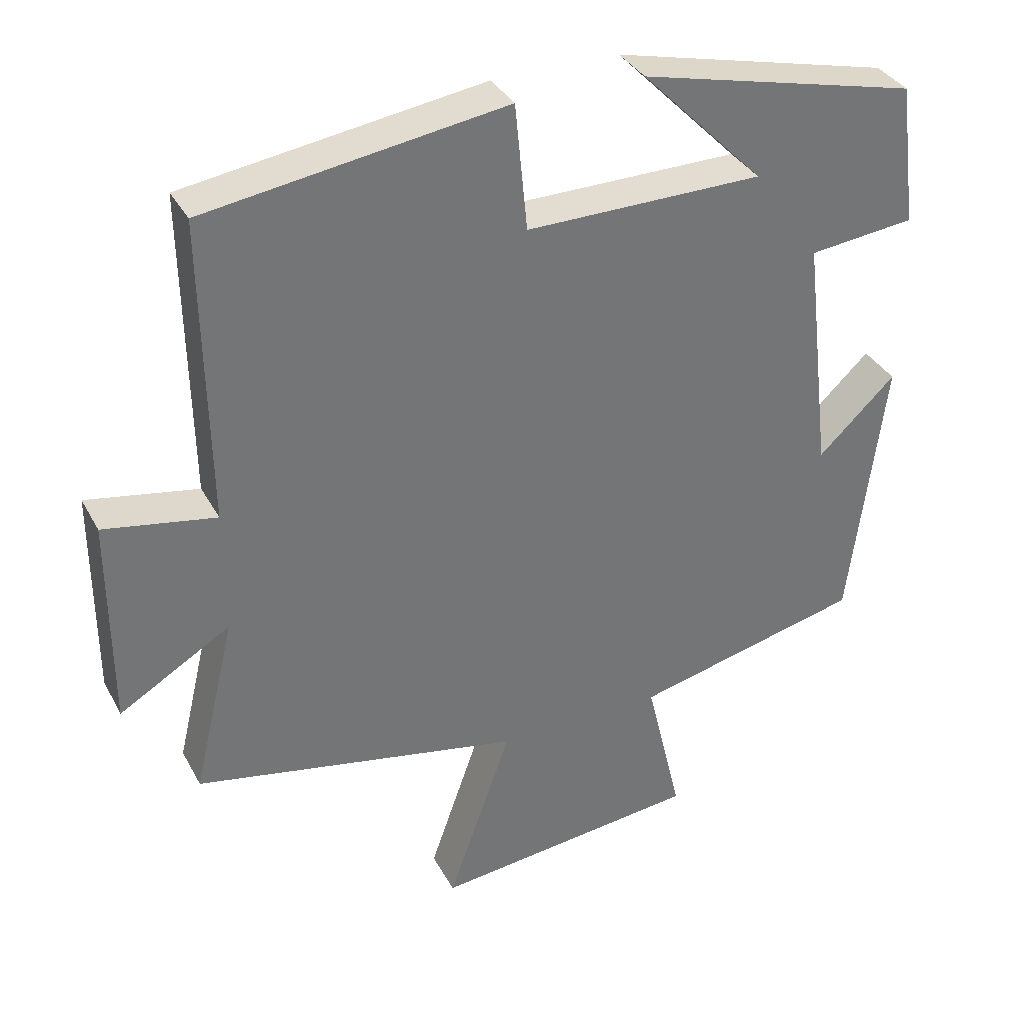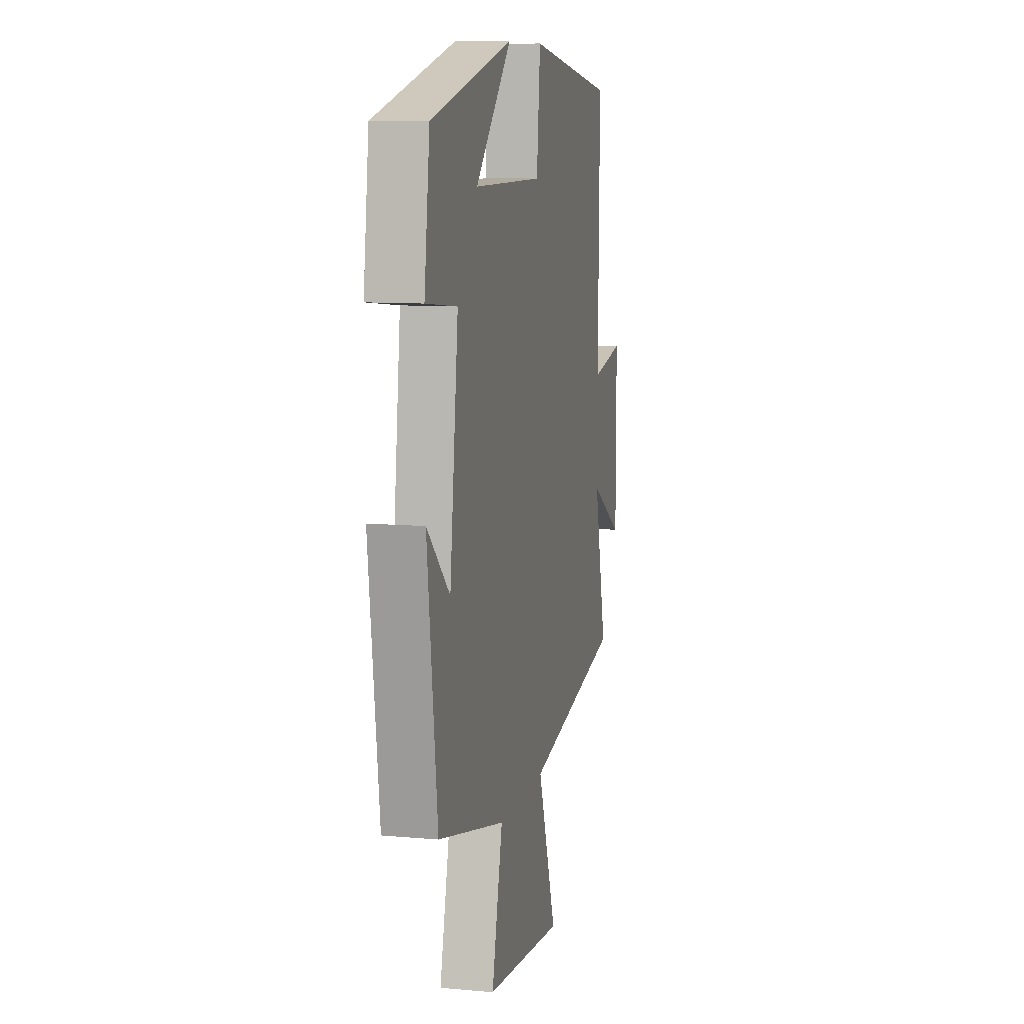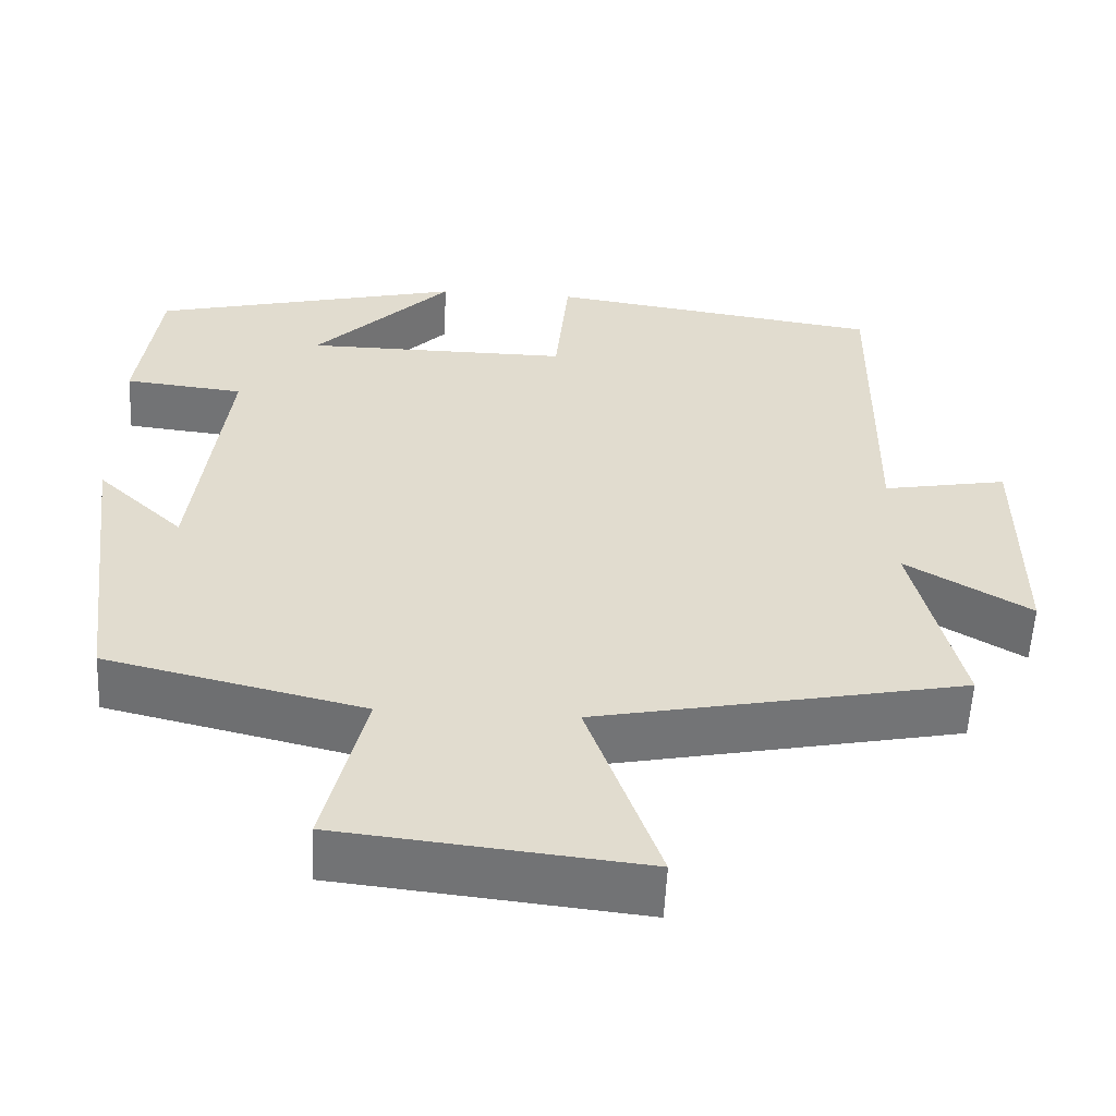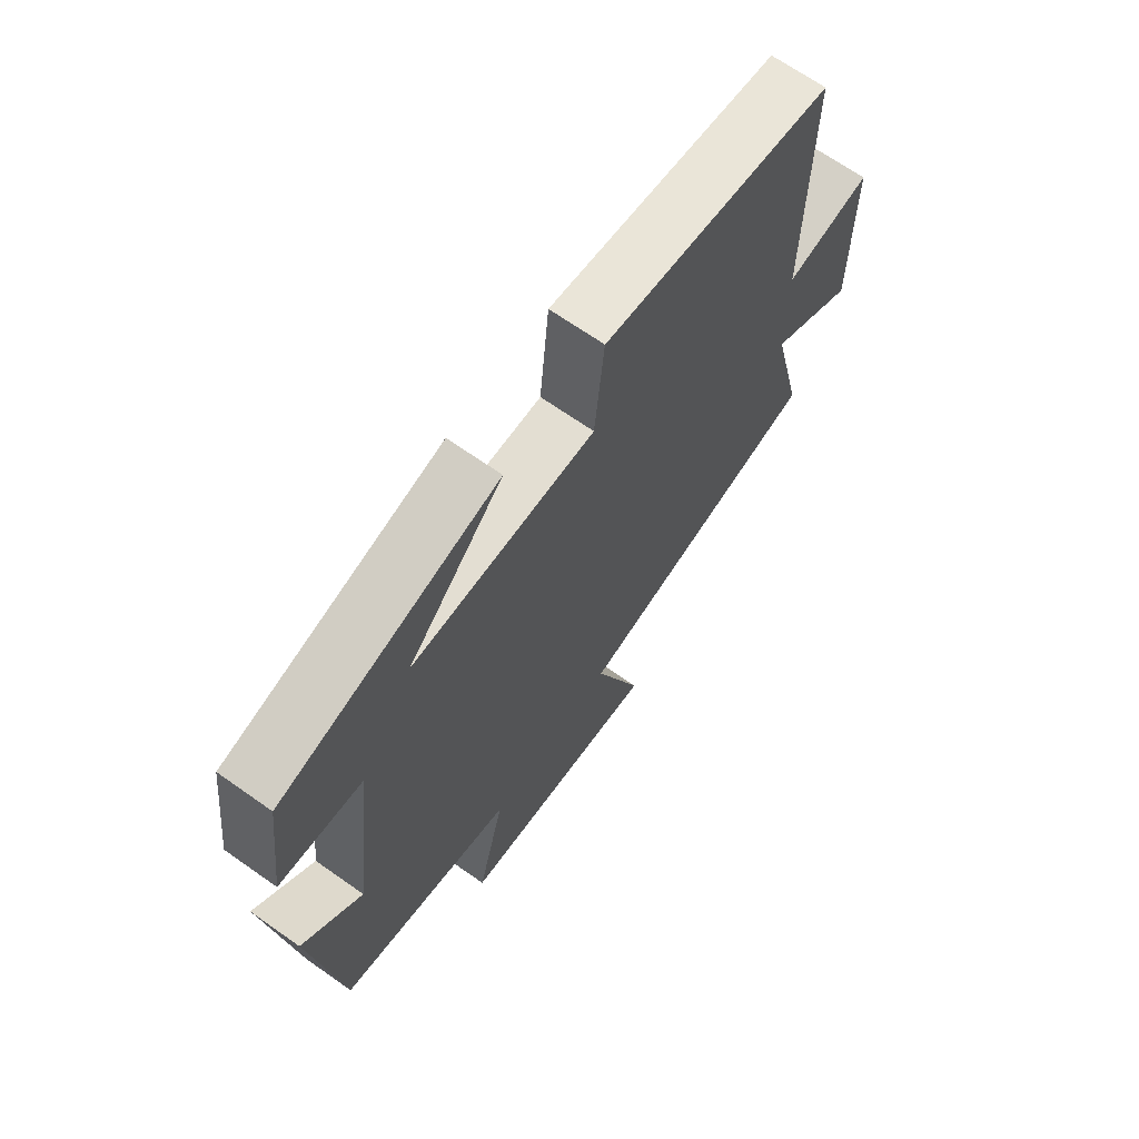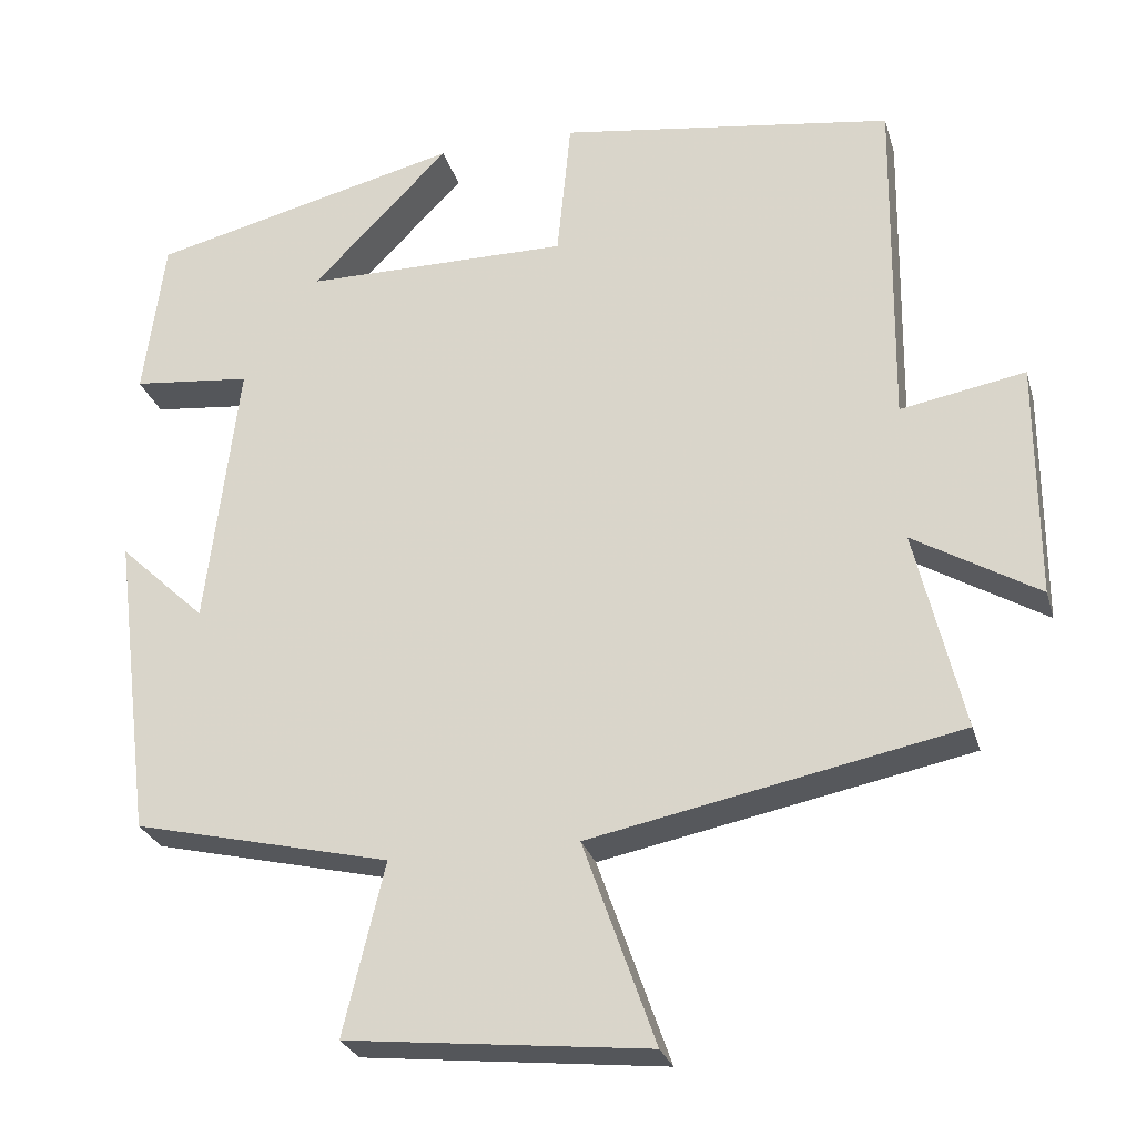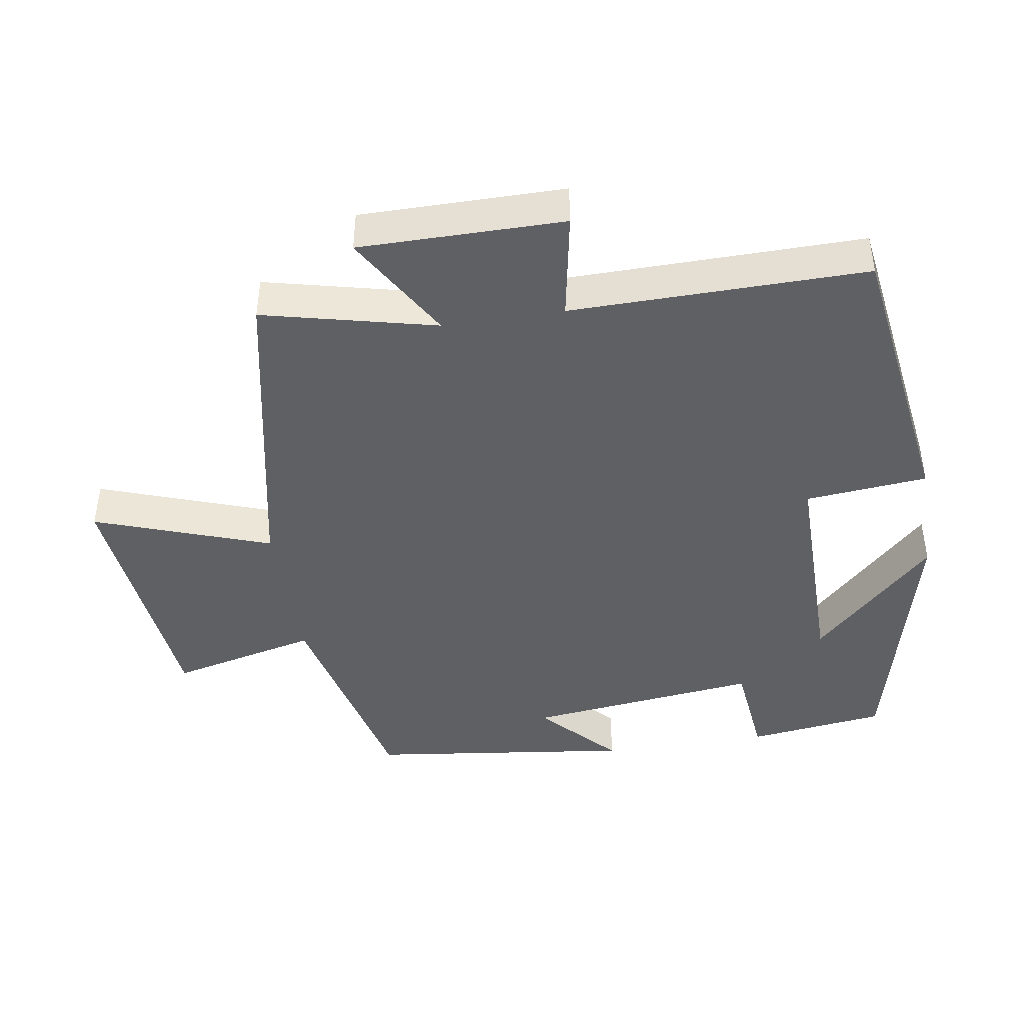
<metadata>
{"format":"obj","ext":"obj","renderer":"f3d","projection":"perspective","resolution":1024,"background":"white","views":[{"elev":35.2,"azim":-25.1,"up":"+Z"},{"elev":9.9,"azim":103.1,"up":"+Z"},{"elev":-56.3,"azim":177.2,"up":"+Z"},{"elev":67.9,"azim":125.2,"up":"+Z"},{"elev":-27.0,"azim":-164.8,"up":"+Z"},{"elev":-43.6,"azim":-81.1,"up":"+Y"}]}
</metadata>
<code>
v 0.452 0.07 -0.424
v 0.132 0.07 -0.5
v 0.183 0.07 -0.713
v -0.191 0.07 -0.753
v -0.102 0.07 -0.5
v -0.559 0.07 -0.409
v -0.5 0.07 -0.16
v -0.655 0.07 -0.252
v -0.655 0.07 0.042
v -0.5 0.07 0.014
v -0.506 0.07 0.439
v -0.09 0.07 0.5
v -0.073 0.07 0.324
v 0.257 0.07 0.326
v 0.086 0.07 0.5
v 0.474 0.07 0.406
v 0.5 0.07 0.207
v 0.352 0.07 0.191
v 0.392 0.07 -0.145
v 0.5 0.07 -0.043
v 0.452 0 -0.424
v 0.132 0 -0.5
v 0.183 0 -0.713
v -0.191 0 -0.753
v -0.102 0 -0.5
v -0.559 0 -0.409
v -0.5 0 -0.16
v -0.655 0 -0.252
v -0.655 0 0.042
v -0.5 0 0.014
v -0.506 0 0.439
v -0.09 0 0.5
v -0.073 0 0.324
v 0.257 0 0.326
v 0.086 0 0.5
v 0.474 0 0.406
v 0.5 0 0.207
v 0.352 0 0.191
v 0.392 0 -0.145
v 0.5 0 -0.043
f 19 20 1 2
f 18 19 2
f 16 17 18
f 14 15 16
f 14 16 18
f 13 14 18 2
f 10 11 12 13
f 7 8 9 10
f 13 2 3
f 10 13 3
f 7 10 3
f 5 6 7
f 3 4 5
f 3 5 7
f 22 21 40 39
f 22 39 38
f 38 37 36
f 36 35 34
f 38 36 34
f 22 38 34 33
f 33 32 31 30
f 30 29 28 27
f 23 22 33
f 23 33 30
f 23 30 27
f 27 26 25
f 25 24 23
f 27 25 23
f 1 21 22 2
f 2 22 23 3
f 3 23 24 4
f 4 24 25 5
f 5 25 26 6
f 6 26 27 7
f 7 27 28 8
f 8 28 29 9
f 9 29 30 10
f 10 30 31 11
f 11 31 32 12
f 12 32 33 13
f 13 33 34 14
f 14 34 35 15
f 15 35 36 16
f 16 36 37 17
f 17 37 38 18
f 18 38 39 19
f 19 39 40 20
f 20 40 21 1

</code>
